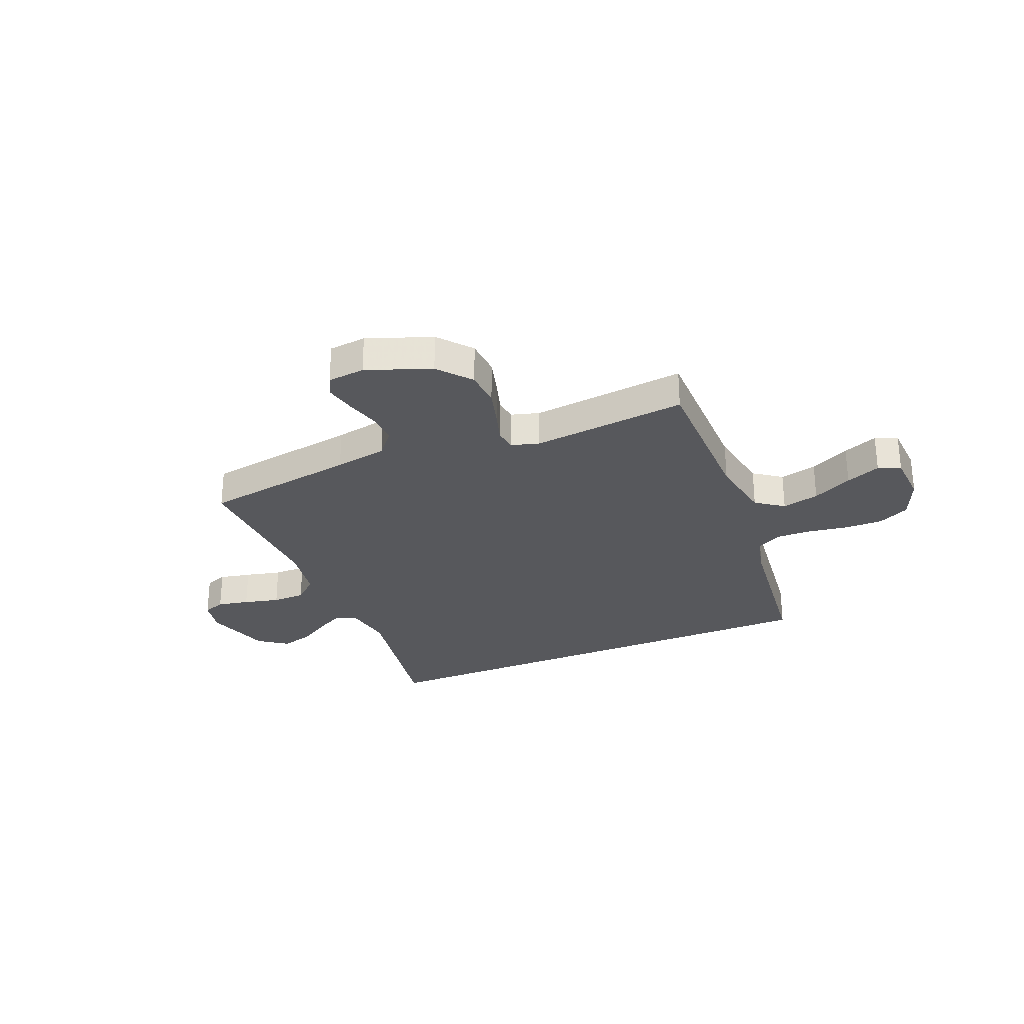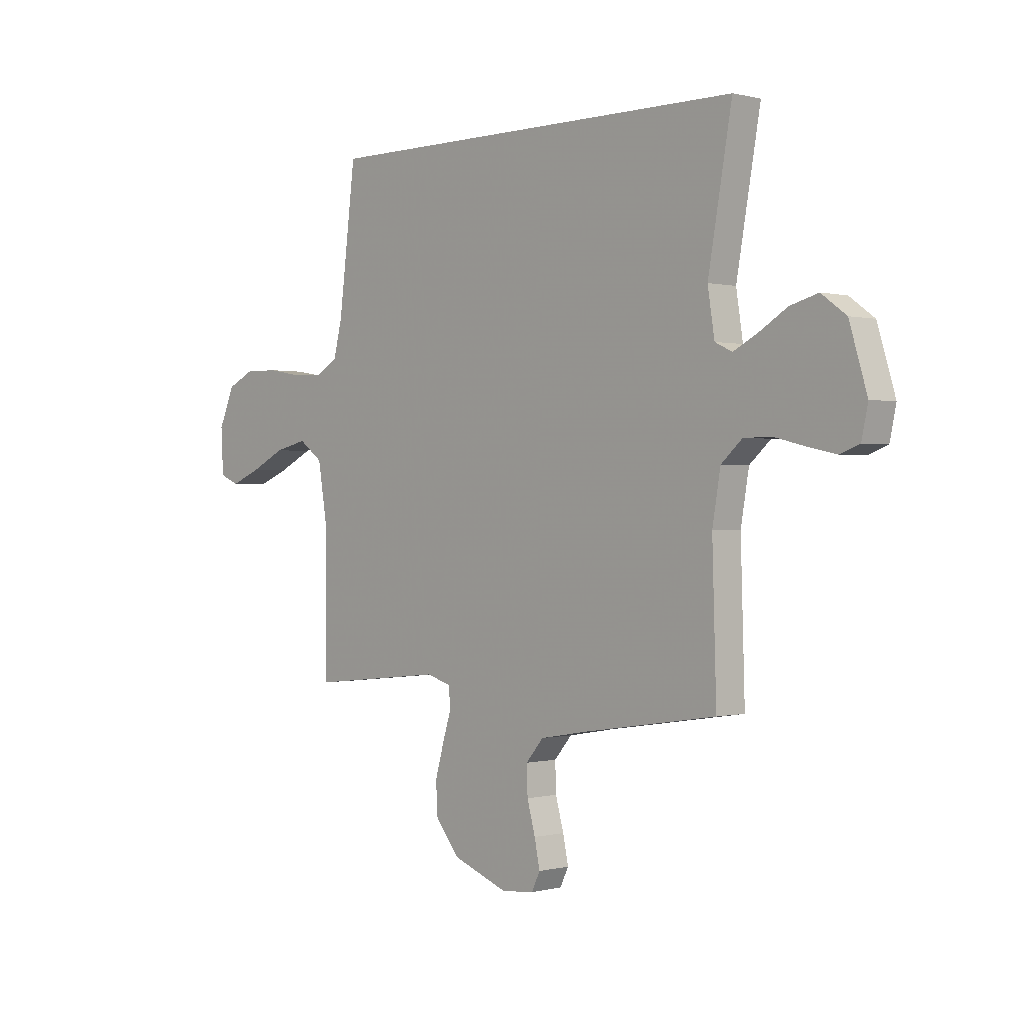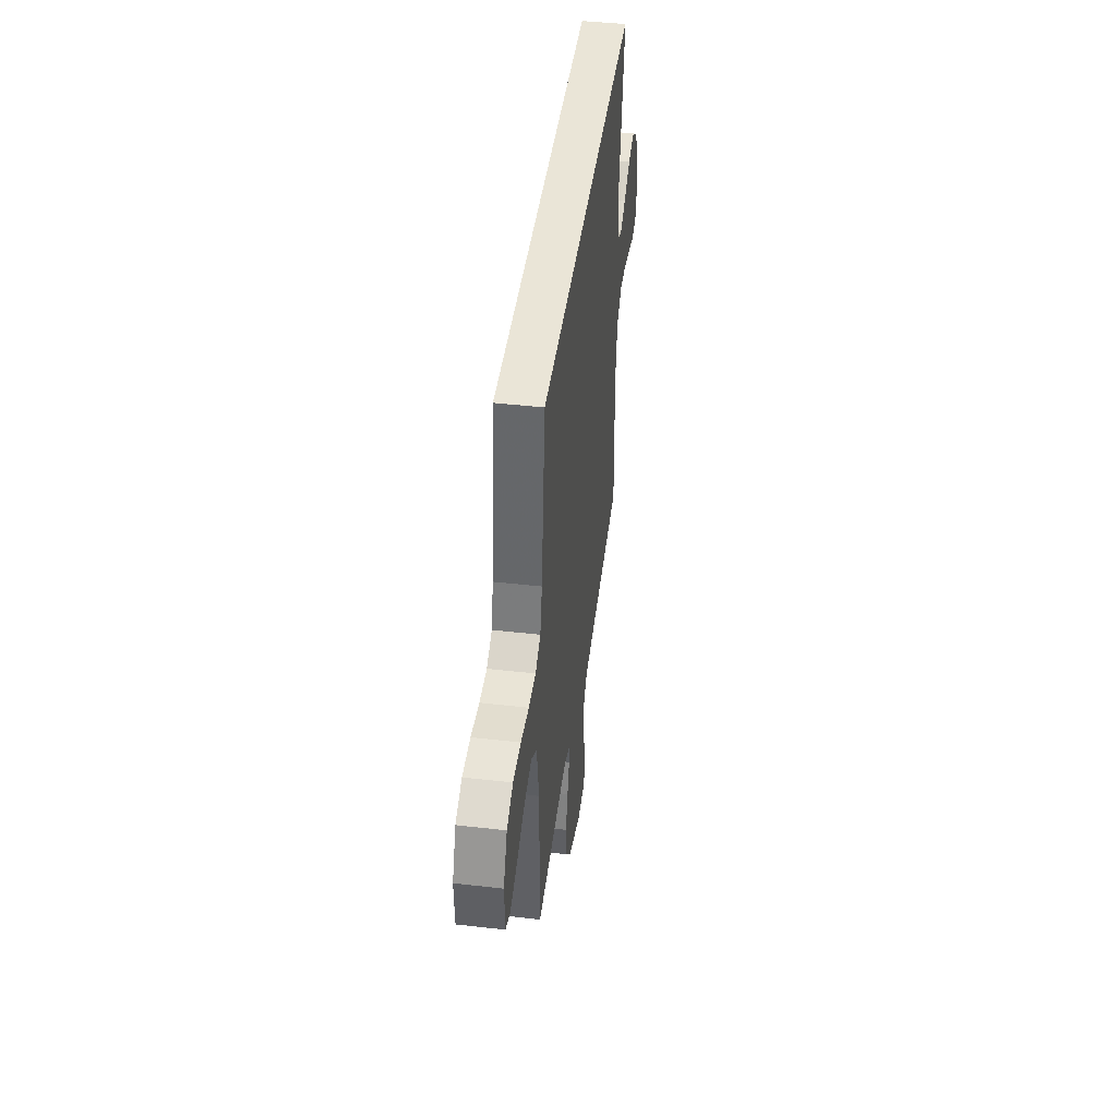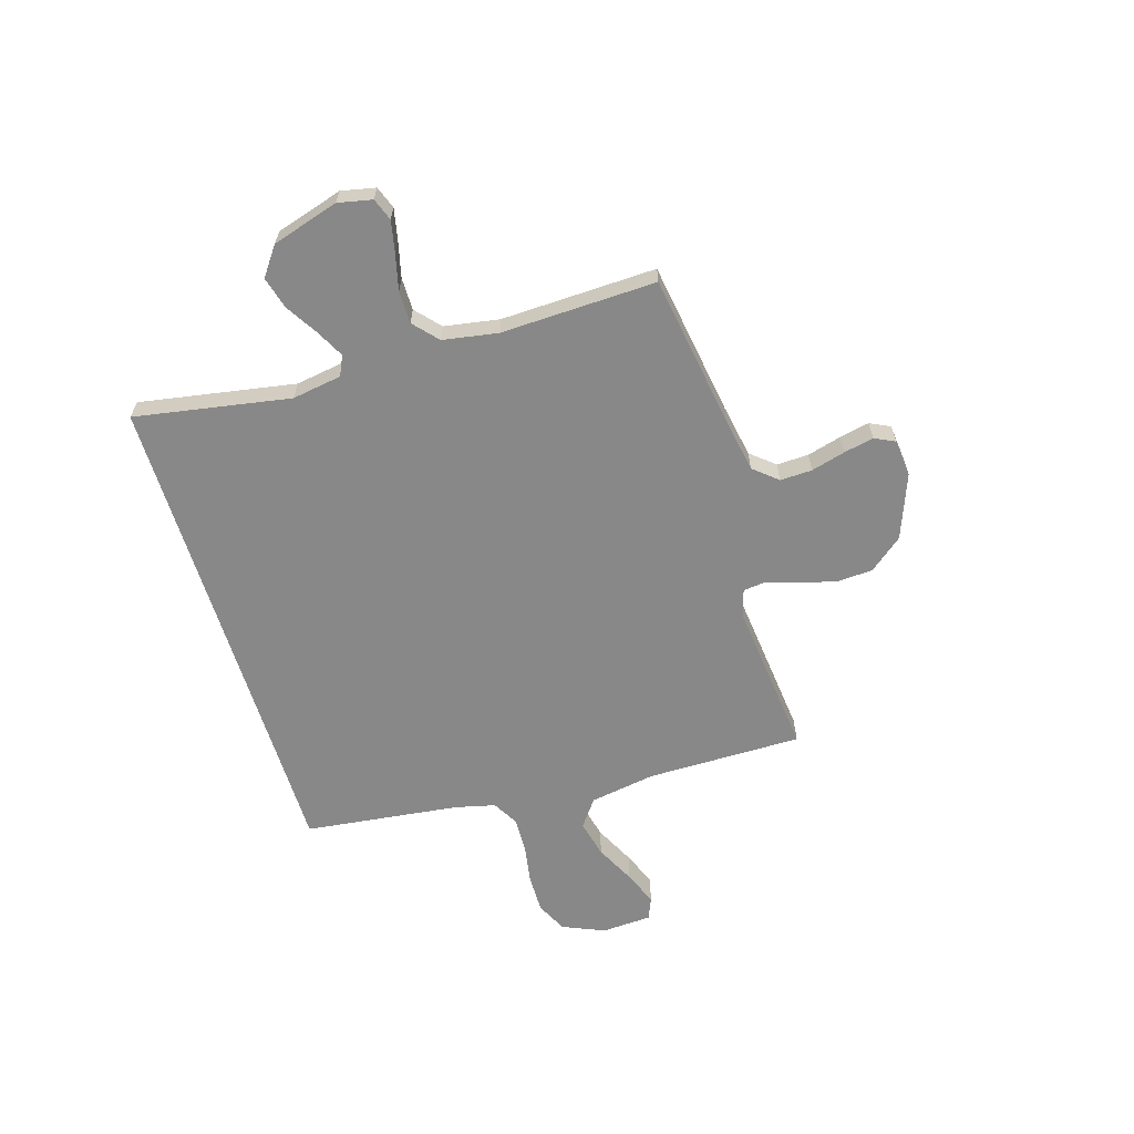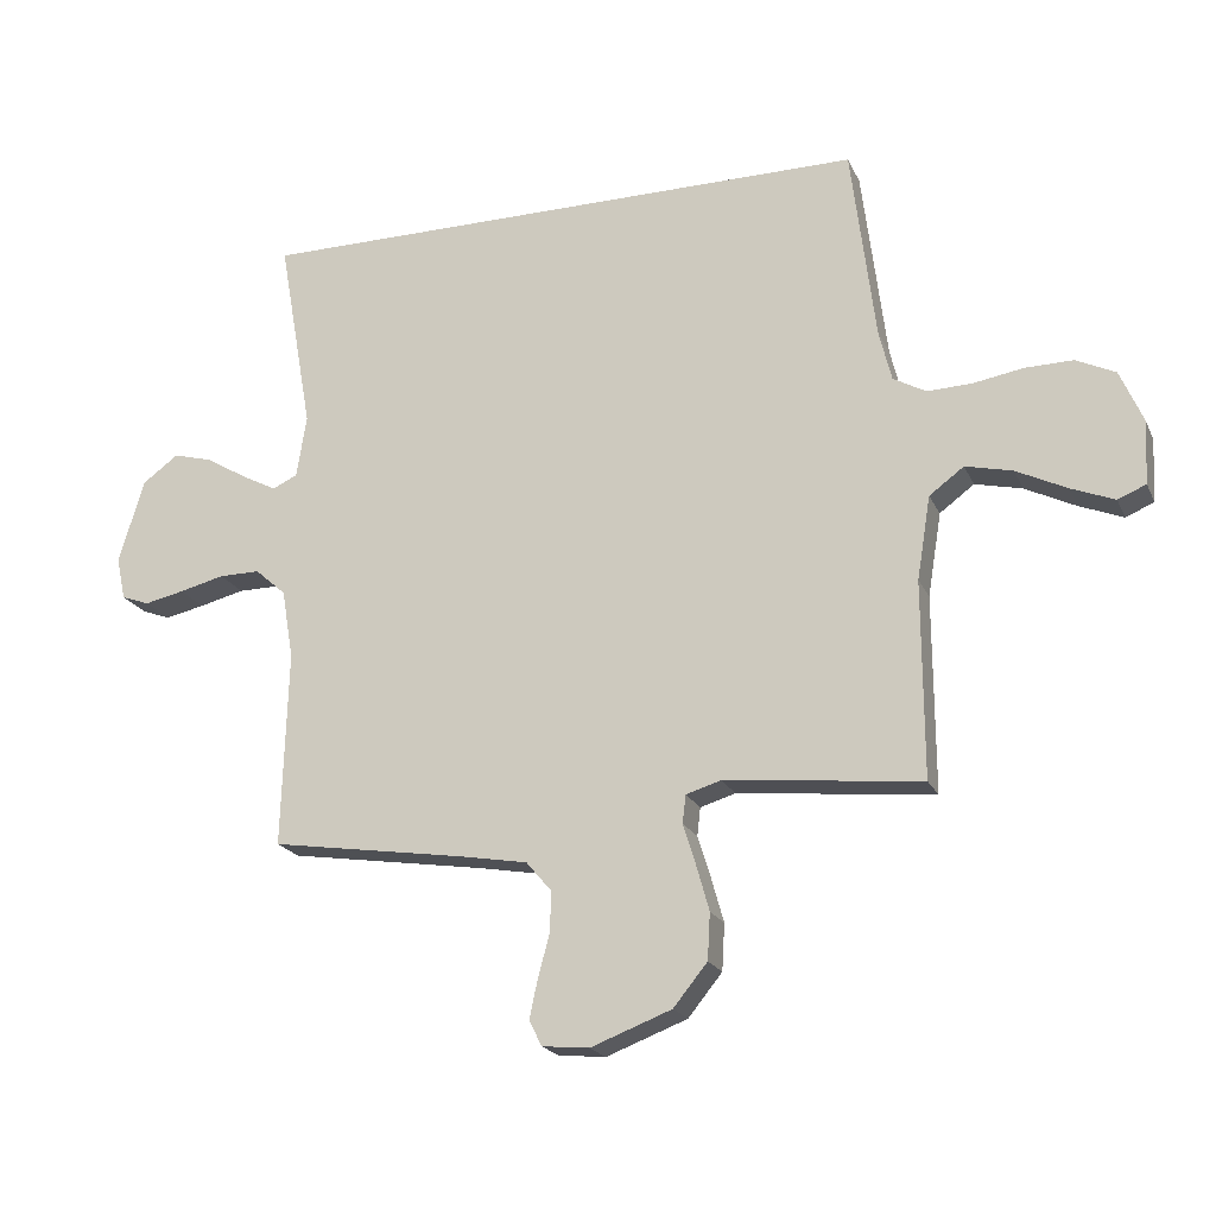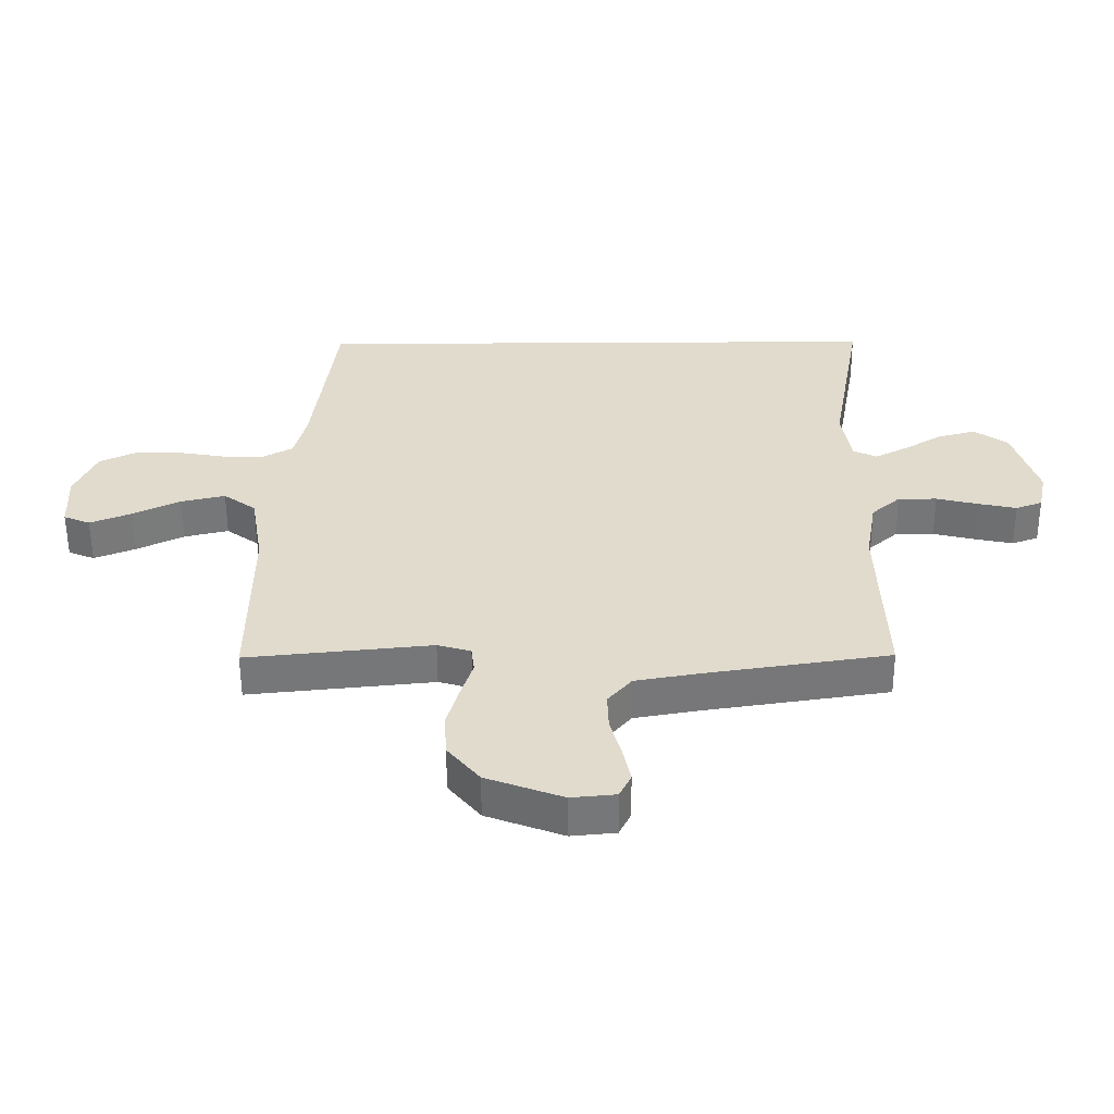
<metadata>
{"format":"obj","ext":"obj","renderer":"f3d","projection":"perspective","resolution":1024,"background":"white","views":[{"elev":-28.5,"azim":-157.1,"up":"+Y"},{"elev":0.1,"azim":46.5,"up":"+Z"},{"elev":44.1,"azim":-82.4,"up":"+Z"},{"elev":-62.8,"azim":107.1,"up":"+Y"},{"elev":-20.3,"azim":-160.7,"up":"+Z"},{"elev":-56.7,"azim":0.3,"up":"+Z"}]}
</metadata>
<code>
v 0.534 0.07 0.5
v 0.481 0.07 0.2
v 0.496 0.07 0.104
v 0.534 0.07 0.086
v 0.588 0.07 0.114
v 0.65 0.07 0.152
v 0.712 0.07 0.169
v 0.767 0.07 0.129
v 0.806 0.07 0
v 0.792 0.07 -0.066
v 0.749 0.07 -0.082
v 0.688 0.07 -0.069
v 0.619 0.07 -0.052
v 0.556 0.07 -0.052
v 0.509 0.07 -0.094
v 0.491 0.07 -0.2
v 0.5 0.07 -0.5
v 0.2 0.07 -0.546
v 0.098 0.07 -0.564
v 0.059 0.07 -0.61
v 0.061 0.07 -0.672
v 0.079 0.07 -0.738
v 0.091 0.07 -0.796
v 0.072 0.07 -0.835
v 0 0.07 -0.842
v -0.124 0.07 -0.795
v -0.176 0.07 -0.731
v -0.18 0.07 -0.66
v -0.16 0.07 -0.589
v -0.141 0.07 -0.528
v -0.146 0.07 -0.485
v -0.2 0.07 -0.469
v -0.5 0.07 -0.5
v -0.499 0.07 -0.2
v -0.52 0.07 -0.072
v -0.573 0.07 -0.033
v -0.645 0.07 -0.05
v -0.722 0.07 -0.088
v -0.789 0.07 -0.115
v -0.832 0.07 -0.097
v -0.837 0.07 0
v -0.802 0.07 0.081
v -0.742 0.07 0.11
v -0.668 0.07 0.109
v -0.591 0.07 0.096
v -0.523 0.07 0.094
v -0.473 0.07 0.122
v -0.454 0.07 0.2
v -0.417 0.07 0.5
v 0.534 0 0.5
v 0.481 0 0.2
v 0.496 0 0.104
v 0.534 0 0.086
v 0.588 0 0.114
v 0.65 0 0.152
v 0.712 0 0.169
v 0.767 0 0.129
v 0.806 0 0
v 0.792 0 -0.066
v 0.749 0 -0.082
v 0.688 0 -0.069
v 0.619 0 -0.052
v 0.556 0 -0.052
v 0.509 0 -0.094
v 0.491 0 -0.2
v 0.5 0 -0.5
v 0.2 0 -0.546
v 0.098 0 -0.564
v 0.059 0 -0.61
v 0.061 0 -0.672
v 0.079 0 -0.738
v 0.091 0 -0.796
v 0.072 0 -0.835
v 0 0 -0.842
v -0.124 0 -0.795
v -0.176 0 -0.731
v -0.18 0 -0.66
v -0.16 0 -0.589
v -0.141 0 -0.528
v -0.146 0 -0.485
v -0.2 0 -0.469
v -0.5 0 -0.5
v -0.499 0 -0.2
v -0.52 0 -0.072
v -0.573 0 -0.033
v -0.645 0 -0.05
v -0.722 0 -0.088
v -0.789 0 -0.115
v -0.832 0 -0.097
v -0.837 0 0
v -0.802 0 0.081
v -0.742 0 0.11
v -0.668 0 0.109
v -0.591 0 0.096
v -0.523 0 0.094
v -0.473 0 0.122
v -0.454 0 0.2
v -0.417 0 0.5
f 48 49 1 2
f 47 48 2 3
f 46 47 3 4
f 42 43 44 45
f 42 45 46
f 41 42 46 4
f 37 38 39 40
f 37 40 41
f 36 37 41
f 32 33 34
f 31 32 34 35
f 27 28 29 30
f 25 26 27 30
f 25 30 31
f 24 25 31
f 21 22 23 24
f 21 24 31
f 20 21 31 35
f 16 17 18
f 15 16 18 19
f 10 11 12 13
f 8 9 10 13
f 8 13 14
f 5 6 7 8
f 4 5 8 14
f 36 41 4 14
f 19 20 35
f 15 19 35
f 14 15 35 36
f 51 50 98 97
f 52 51 97 96
f 53 52 96 95
f 94 93 92 91
f 95 94 91
f 53 95 91 90
f 89 88 87 86
f 90 89 86
f 90 86 85
f 83 82 81
f 84 83 81 80
f 79 78 77 76
f 79 76 75 74
f 80 79 74
f 80 74 73
f 73 72 71 70
f 80 73 70
f 84 80 70 69
f 67 66 65
f 68 67 65 64
f 62 61 60 59
f 62 59 58 57
f 63 62 57
f 57 56 55 54
f 63 57 54 53
f 63 53 90 85
f 84 69 68
f 84 68 64
f 85 84 64 63
f 1 50 51 2
f 2 51 52 3
f 3 52 53 4
f 4 53 54 5
f 5 54 55 6
f 6 55 56 7
f 7 56 57 8
f 8 57 58 9
f 9 58 59 10
f 10 59 60 11
f 11 60 61 12
f 12 61 62 13
f 13 62 63 14
f 14 63 64 15
f 15 64 65 16
f 16 65 66 17
f 17 66 67 18
f 18 67 68 19
f 19 68 69 20
f 20 69 70 21
f 21 70 71 22
f 22 71 72 23
f 23 72 73 24
f 24 73 74 25
f 25 74 75 26
f 26 75 76 27
f 27 76 77 28
f 28 77 78 29
f 29 78 79 30
f 30 79 80 31
f 31 80 81 32
f 32 81 82 33
f 33 82 83 34
f 34 83 84 35
f 35 84 85 36
f 36 85 86 37
f 37 86 87 38
f 38 87 88 39
f 39 88 89 40
f 40 89 90 41
f 41 90 91 42
f 42 91 92 43
f 43 92 93 44
f 44 93 94 45
f 45 94 95 46
f 46 95 96 47
f 47 96 97 48
f 48 97 98 49
f 49 98 50 1

</code>
